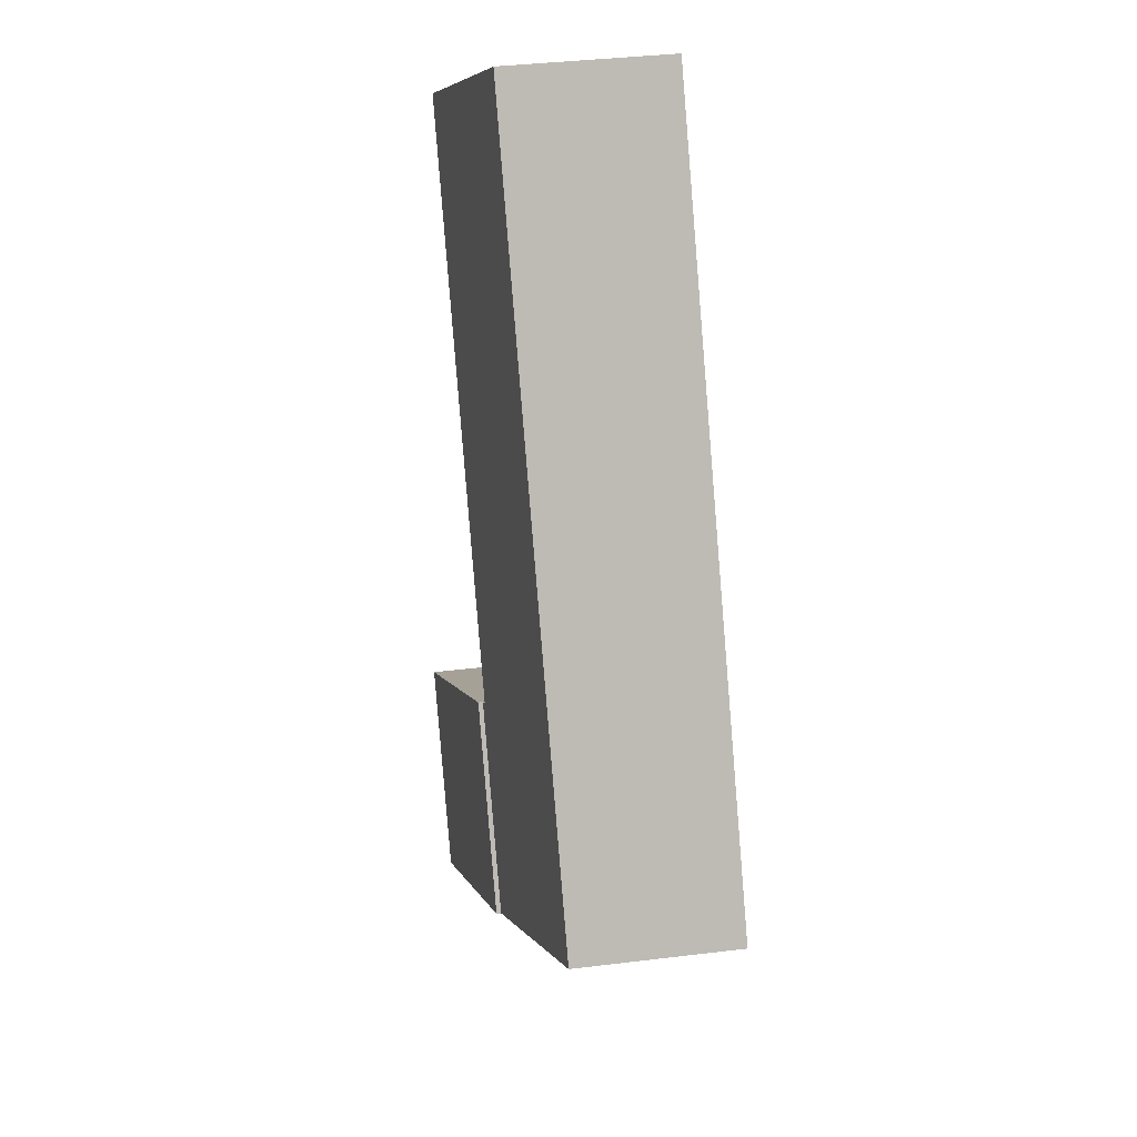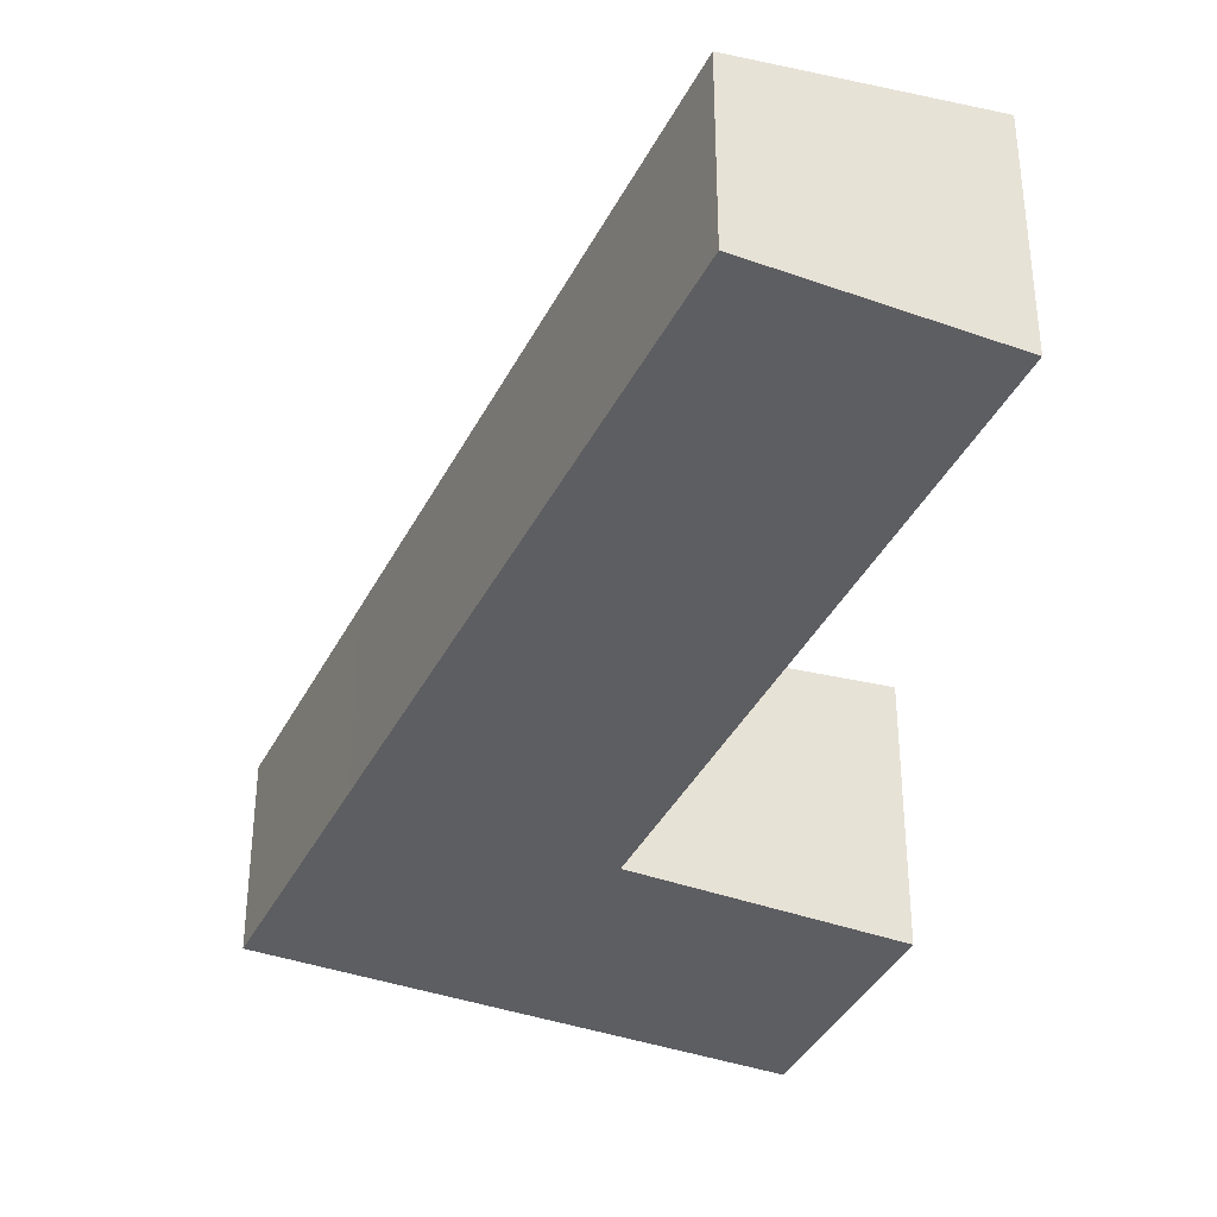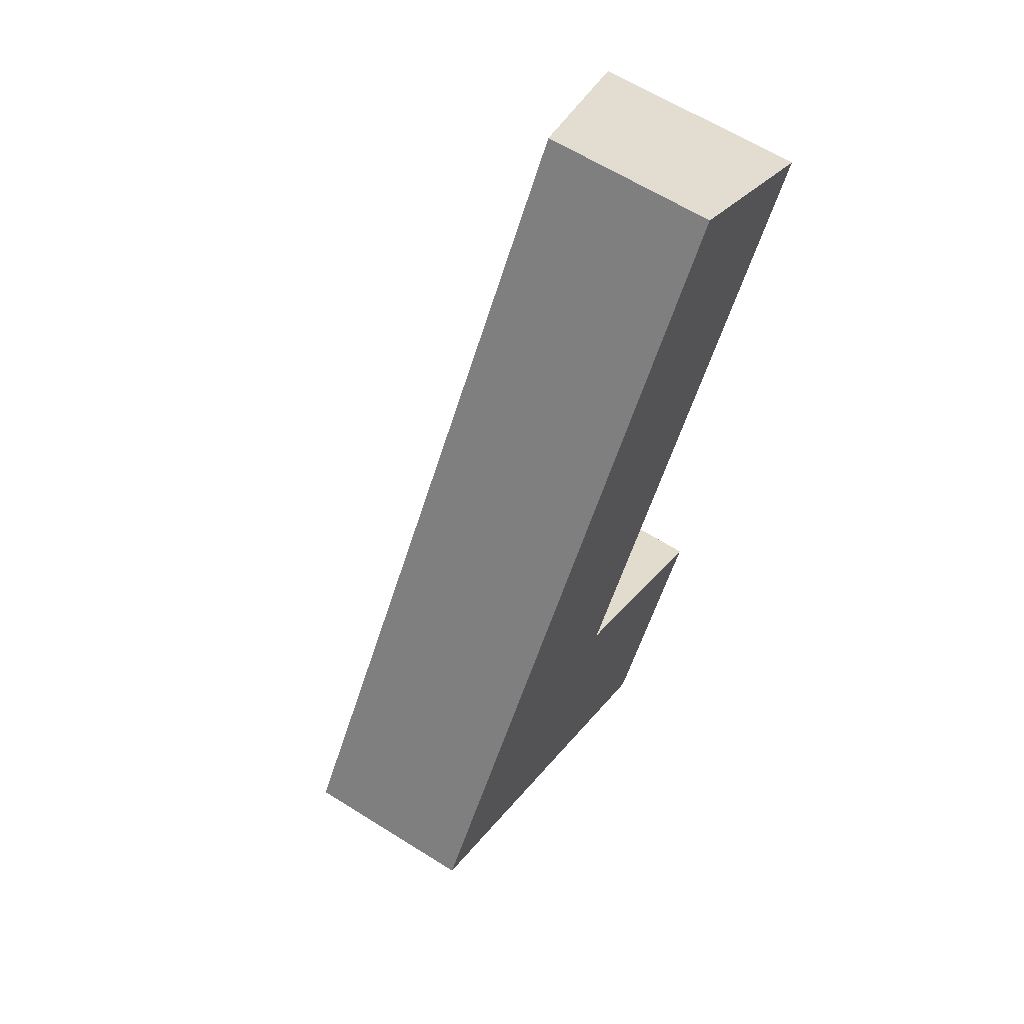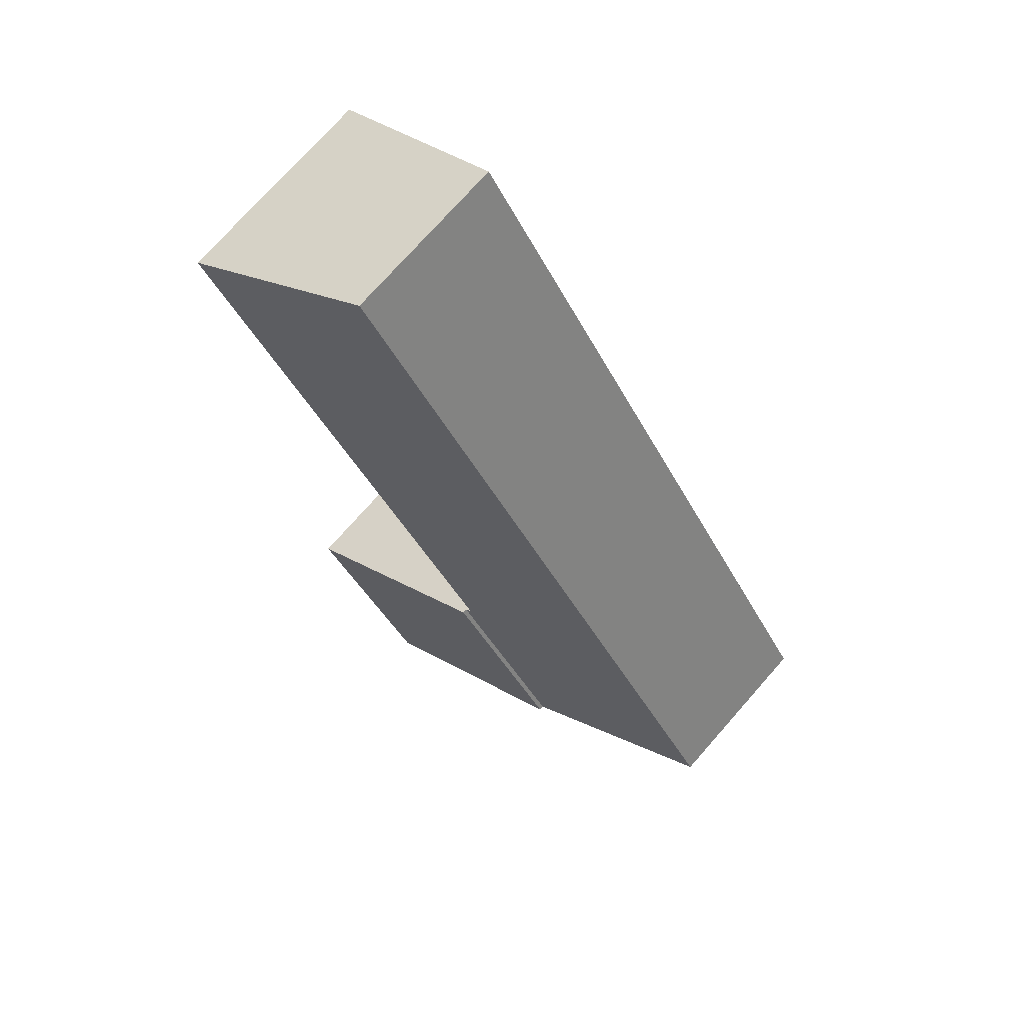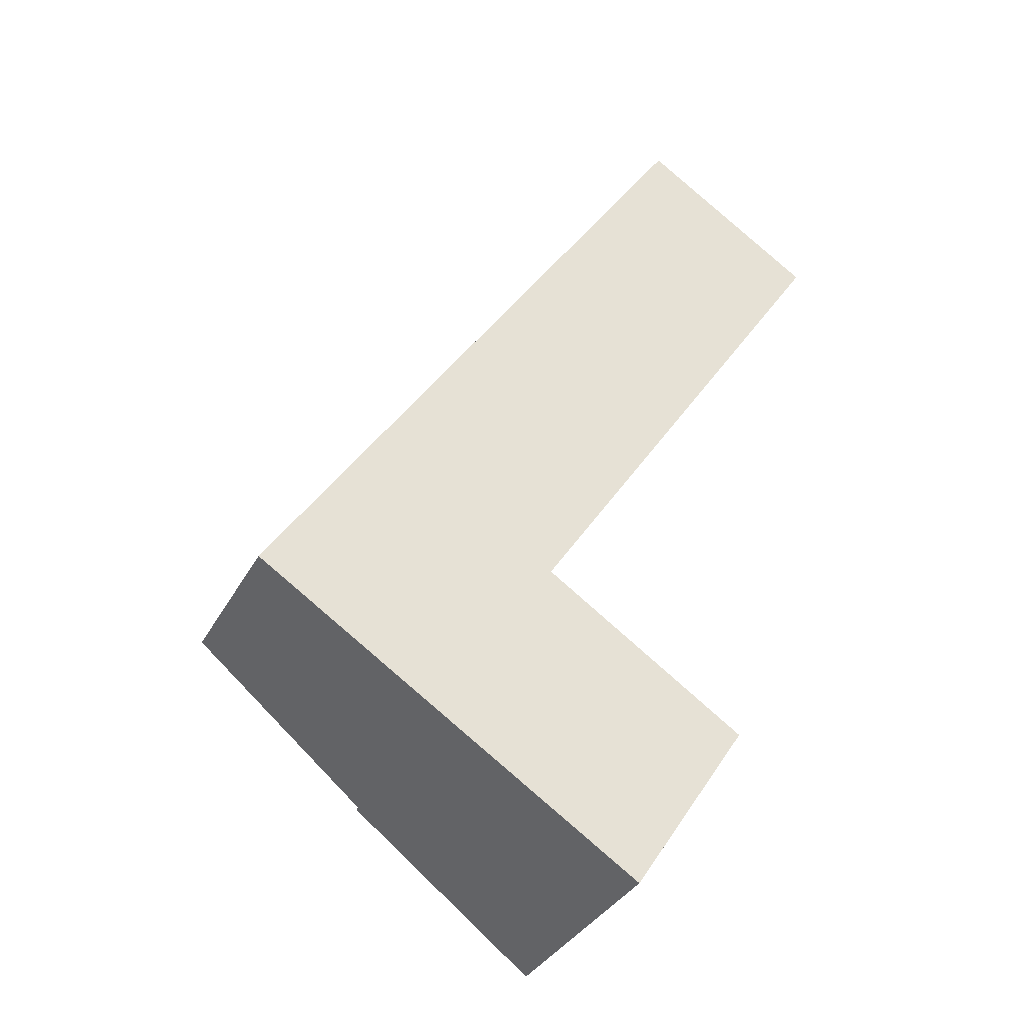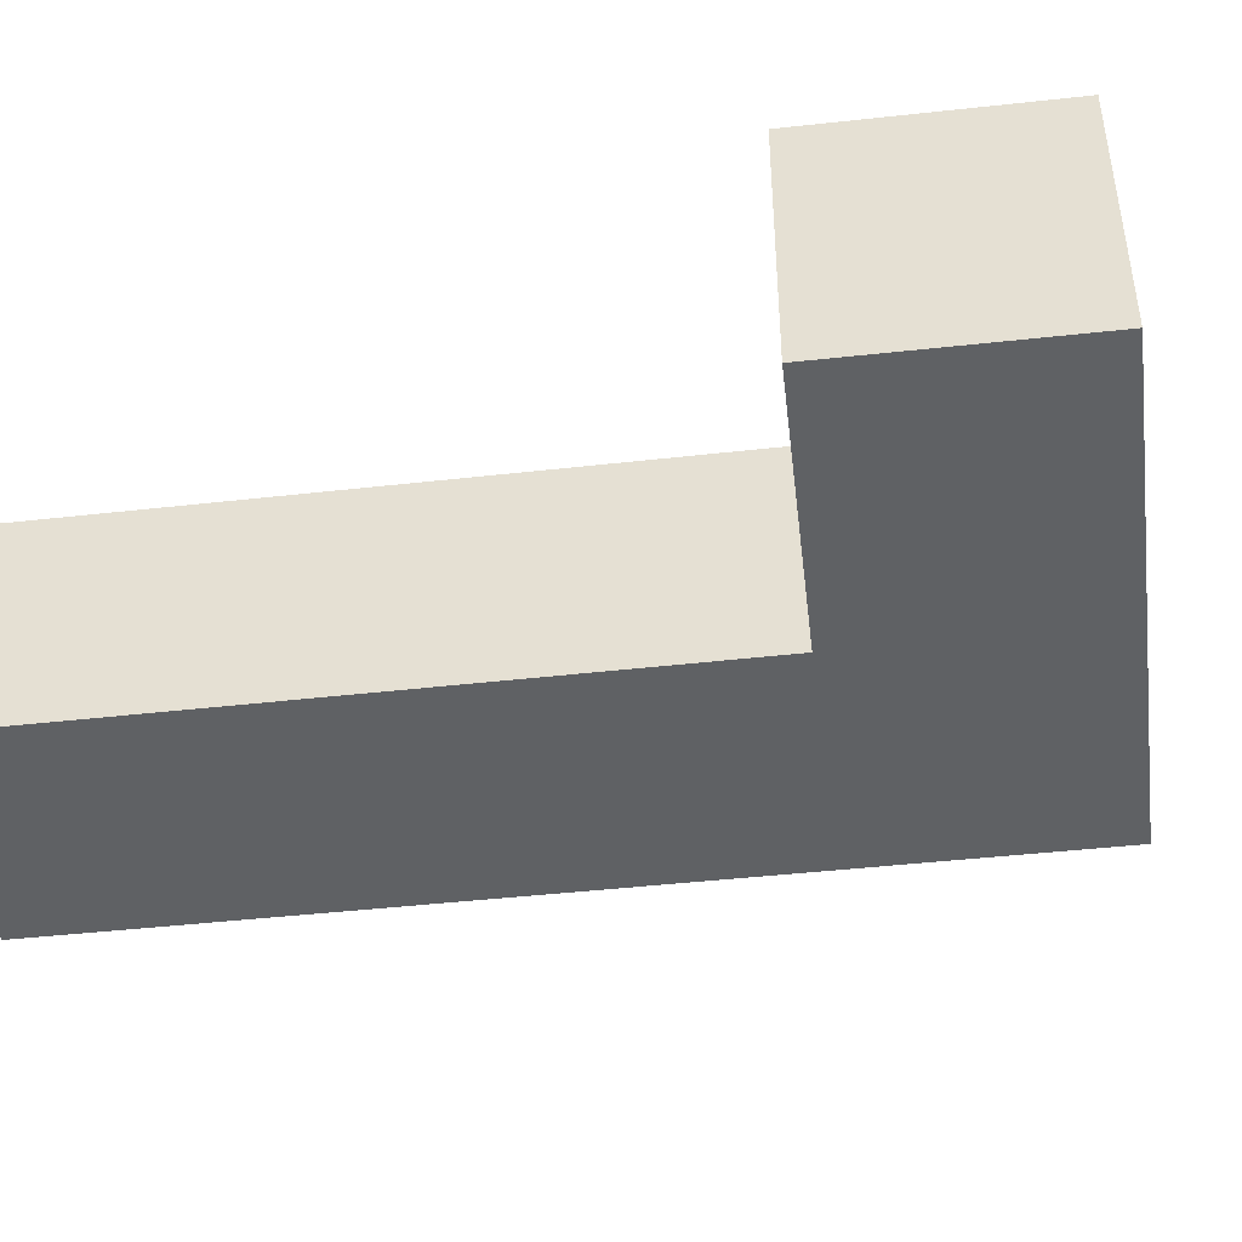
<metadata>
{"format":"obj","ext":"obj","renderer":"f3d","projection":"perspective","resolution":1024,"background":"white","views":[{"elev":39.5,"azim":-98.5,"up":"+Z"},{"elev":-38.3,"azim":8.6,"up":"+Y"},{"elev":62.7,"azim":-57.5,"up":"+Z"},{"elev":74.4,"azim":-138.6,"up":"+Z"},{"elev":-34.8,"azim":-24.9,"up":"+Z"},{"elev":-46.3,"azim":130.3,"up":"+Y"}]}
</metadata>
<code>
v  0 2.238 1.37e-16
v  4.055 2.789 0.815
v  2.471 2.789 -1.612
v  3.977 2.772 0.867
v  4.031 2.772 0.95
v  8.328 2.768 7.575
v  1.638 2.238 2.51
v  5.953 2.238 9.125
v  0 0 0
v  1.638 -1.537e-16 2.51
v  5.953 -5.587e-16 9.125
v  8.328 -4.638e-16 7.575
v  4.055 -4.99e-17 0.815
v  3.977 -5.309e-17 0.867
v  4.031 -5.817e-17 0.95
v  2.471 9.871e-17 -1.612
v  5.12 3.235 -3.34
v  4.055 2.851 0.815
v  6.687 3.235 -0.939
v  2.471 2.852 -1.612
v  6.687 5.75e-17 -0.939
v  5.12 2.045e-16 -3.34
g defaultobject
f 1 2 3
f 2 1 4
f 4 1 5
f 5 1 6
f 6 1 7
f 6 7 8
f 9 7 1
f 7 9 10
f 7 10 8
f 8 10 11
f 8 12 6
f 12 8 11
f 4 13 2
f 13 4 14
f 12 5 6
f 5 12 15
f 5 15 4
f 4 15 14
f 13 3 2
f 3 13 16
f 16 1 3
f 1 16 9
f 10 12 11
f 12 10 9
f 12 9 14
f 14 9 16
f 12 14 15
f 14 16 13
f 17 18 19
f 18 17 20
f 16 18 20
f 18 16 13
f 18 21 19
f 21 18 13
f 21 17 19
f 17 21 22
f 22 20 17
f 20 22 16
f 22 13 16
f 13 22 21

</code>
